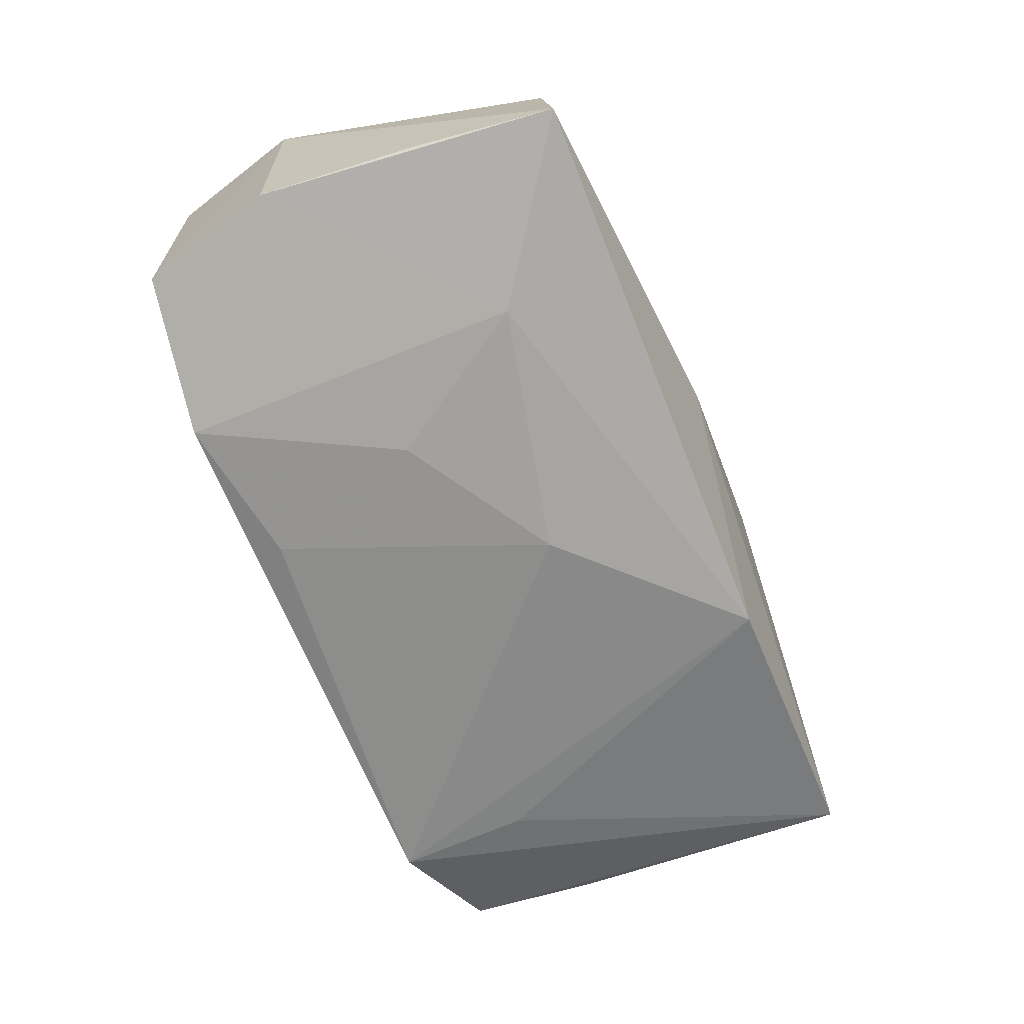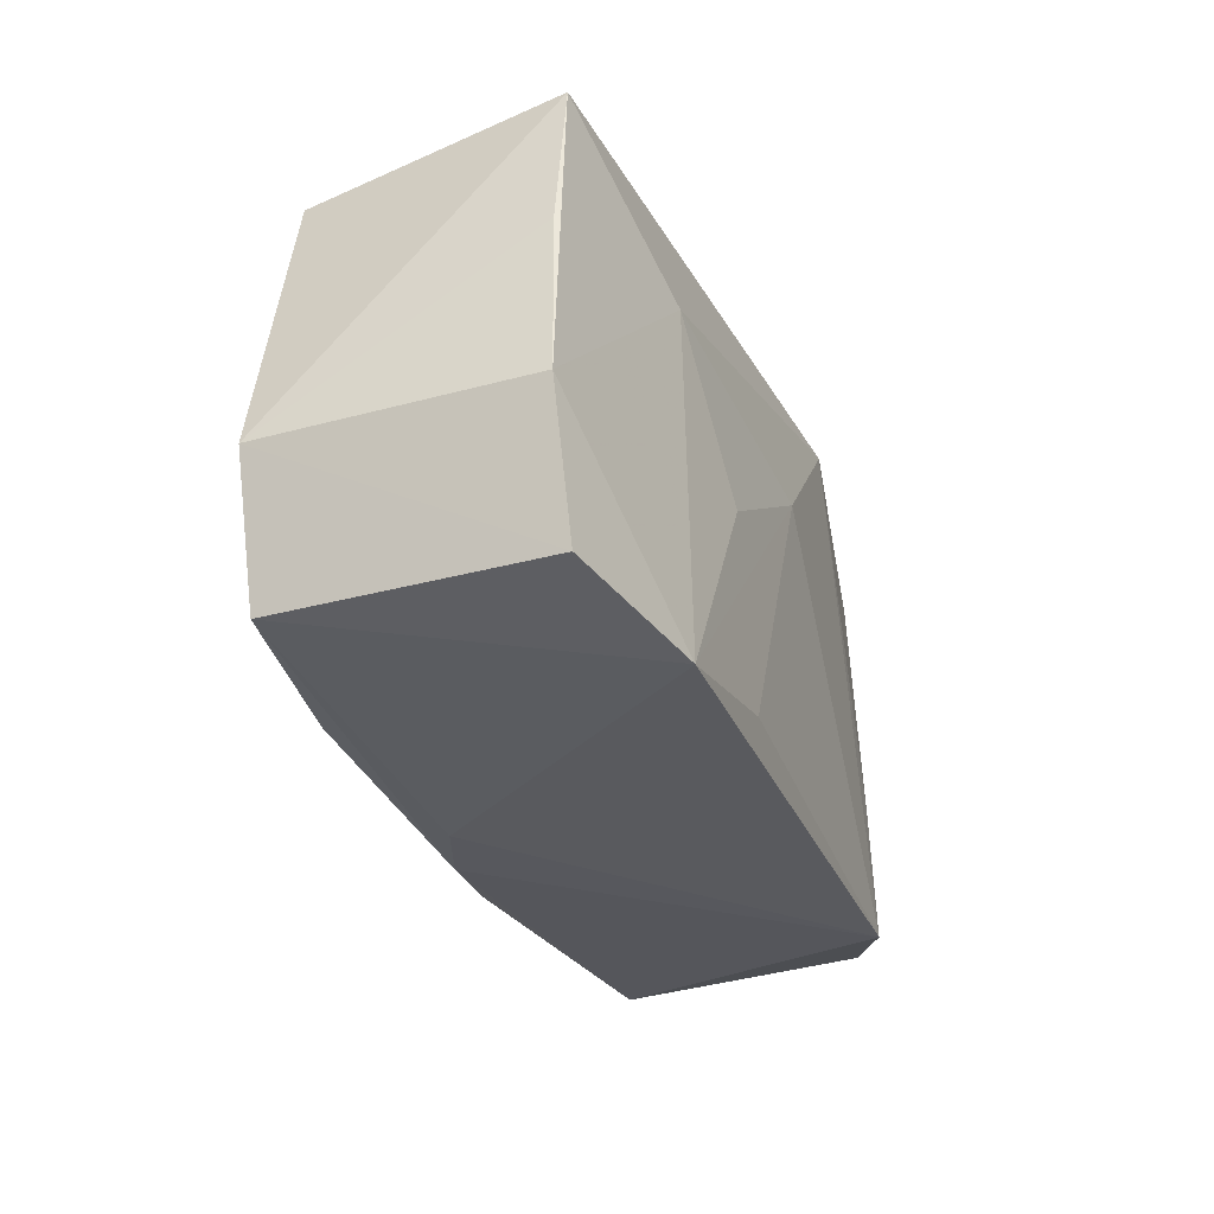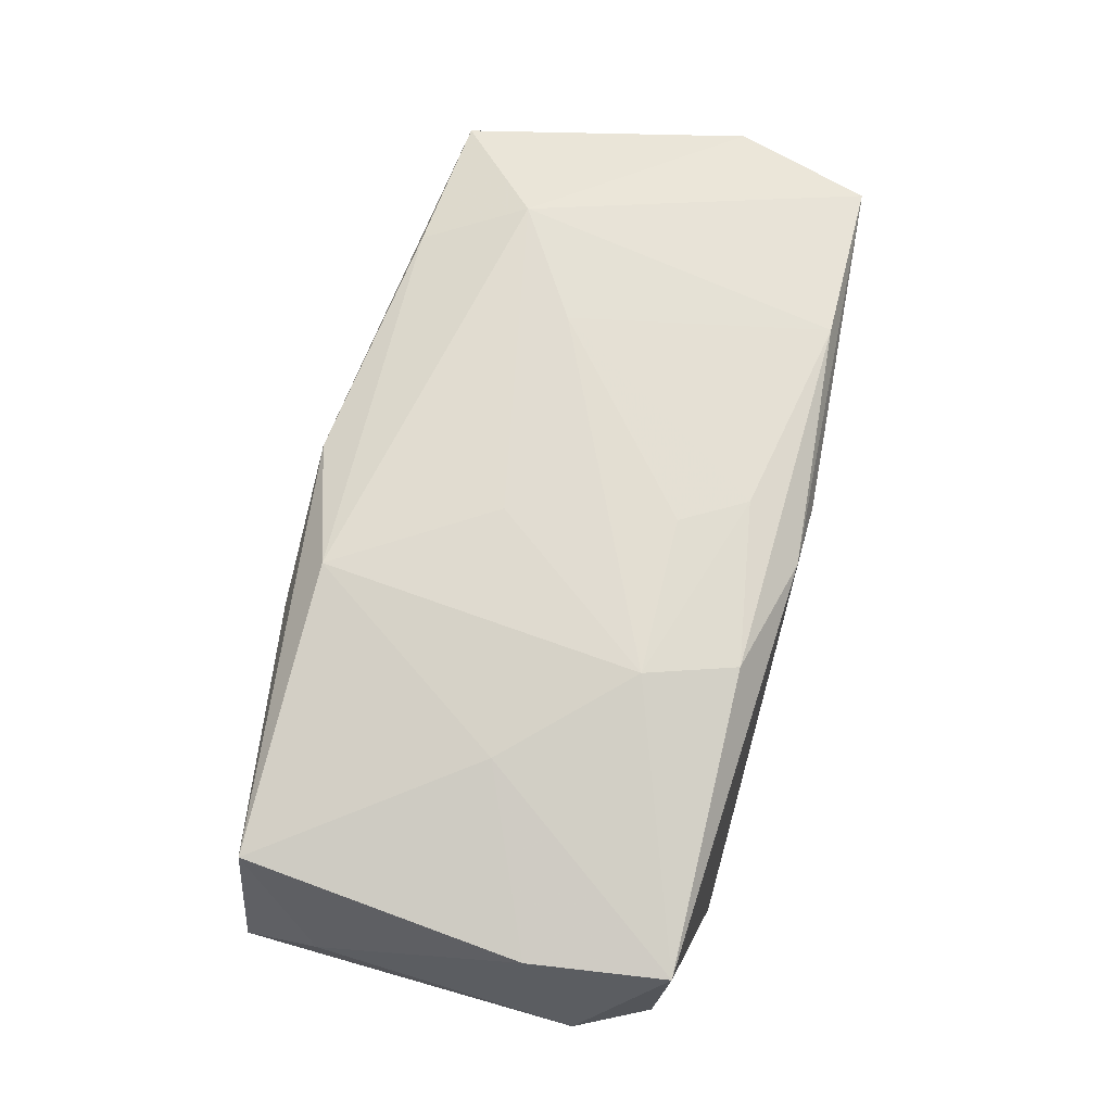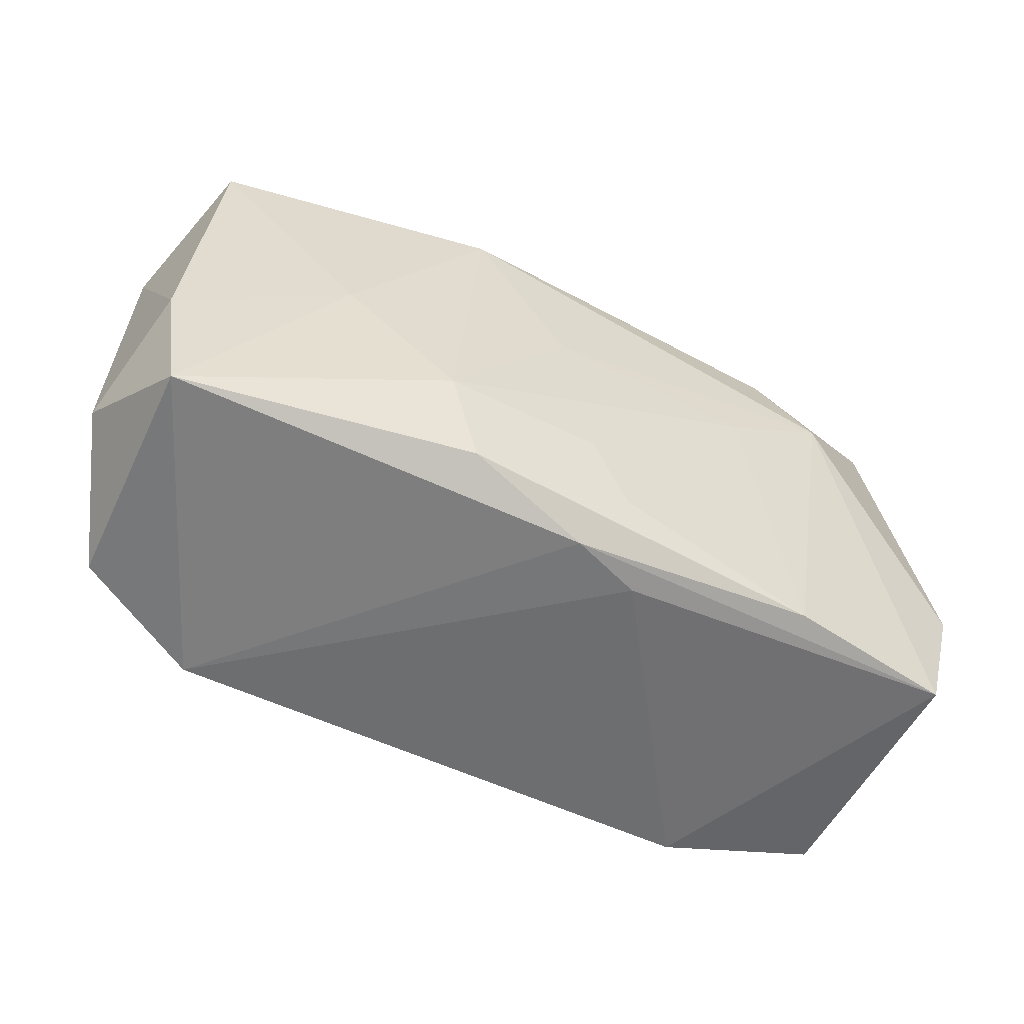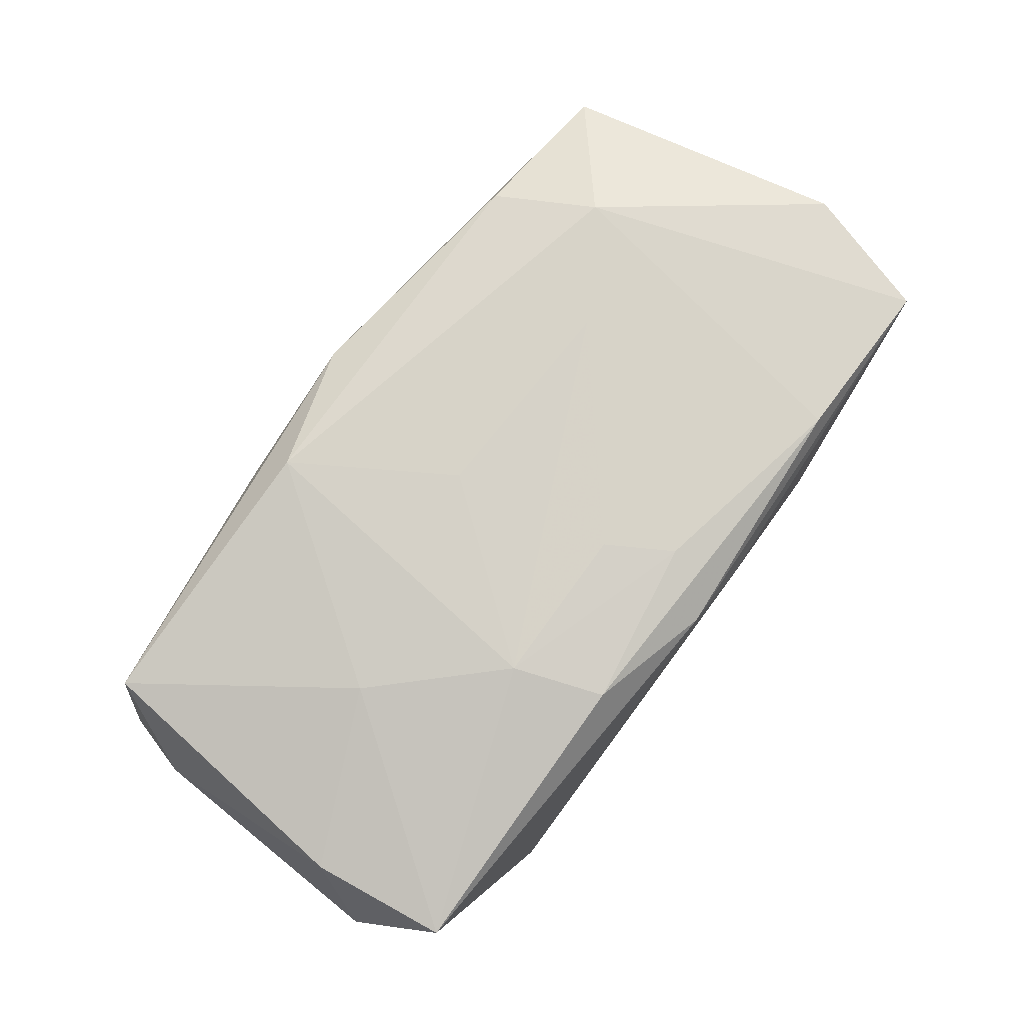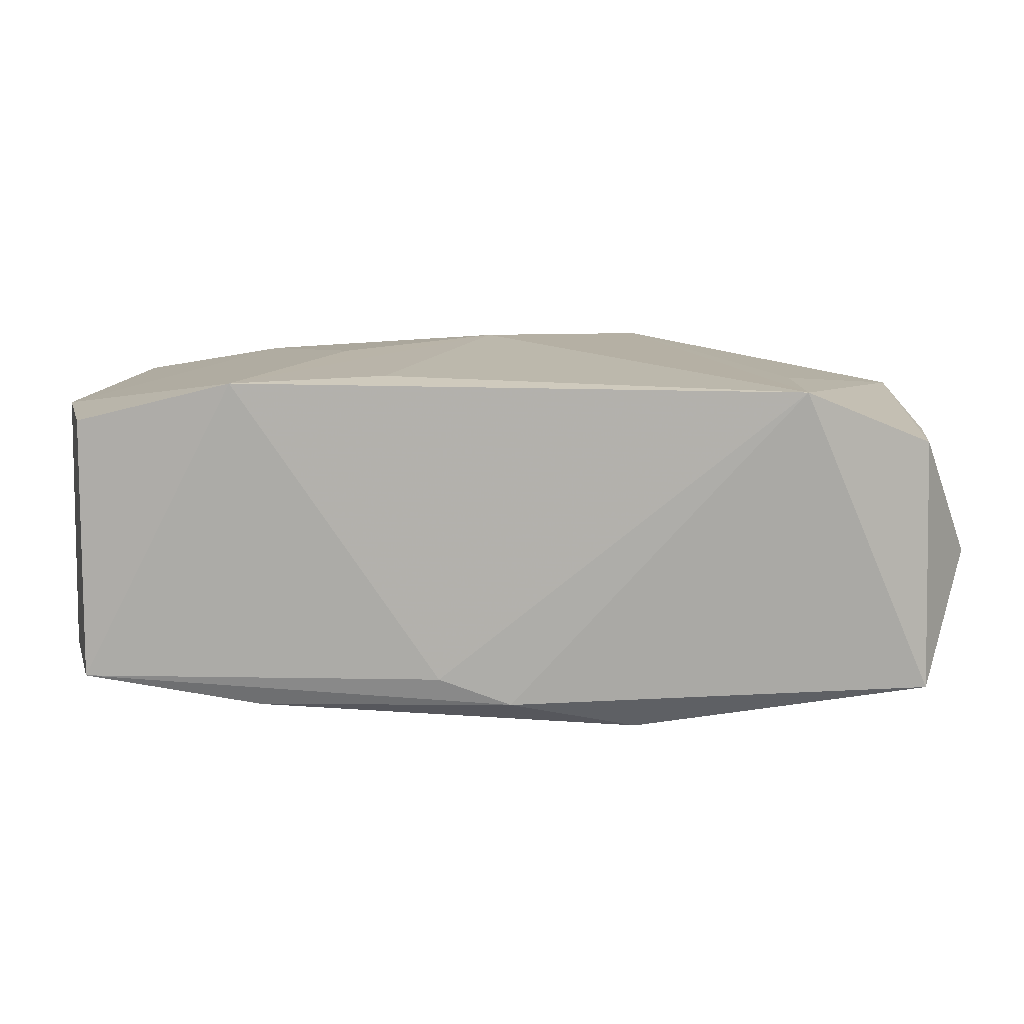
<metadata>
{"format":"obj","ext":"obj","renderer":"f3d","projection":"perspective","resolution":1024,"background":"white","views":[{"elev":-66.2,"azim":112.7,"up":"+Z"},{"elev":-30.1,"azim":110.1,"up":"+Y"},{"elev":69.1,"azim":-74.9,"up":"+Z"},{"elev":-55.6,"azim":-27.1,"up":"+Y"},{"elev":77.5,"azim":-52.7,"up":"+Z"},{"elev":-78.1,"azim":179.2,"up":"+Y"}]}
</metadata>
<code>
v -0.03174 0.008604 0.0005597
v -0.01101 0.0166 0.007049
v 0.01208 0.002936 0.01302
v -0.0002633 -0.01633 0.009991
v 0.008582 -0.01395 -0.0124
v -0.0003579 -0.007907 0.01272
v 0.01213 -0.002362 -0.0126
v -0.002657 0.003347 0.01302
v 0.001724 0.00418 -0.01314
v -0.02985 -0.005067 -0.007857
v 0.01711 -0.01472 0.01066
v -0.02909 -0.01487 0.00874
v -0.0288 0.01378 0.009146
v 0.02719 0.01429 0.008873
v -0.01895 -0.0003236 0.01177
v -0.01135 -0.008215 0.01302
v -0.03075 0.01507 -0.008362
v -0.03047 -0.005535 0.008573
v 0.01647 0.01474 0.01111
v 0.01849 0.007917 -0.01143
v 0.01969 0.007852 0.01289
v -0.009957 0.01524 -0.01215
v 0.03187 -0.005162 0.008987
v -0.03229 -0.00931 0.0001875
v -0.009342 0.01388 0.01265
v 0.02946 -0.01429 -0.009096
v -0.01977 -0.01644 -0.01202
v 0.004019 0.01736 -0.002296
v 0.02959 0.01594 -0.008616
v 0.03083 0.00607 -0.00838
v -0.01971 -0.007203 -0.01172
v 0.002475 -0.01223 0.01203
v 0.02933 -0.01458 0.008803
v -0.02849 -0.01418 -0.008406
v -0.008968 -0.01426 0.01201
v 0.004697 -0.01644 0.008209
v 0.01889 -0.01579 -0.012
v -0.0006632 0.01671 0.01101
v 0.0319 -0.004804 -0.008871
f 23 29 14
f 5 27 9
f 9 37 5
f 5 37 27
f 39 37 20
f 20 29 39
f 21 23 14
f 26 37 39
f 39 23 26
f 39 29 30
f 30 23 39
f 29 23 30
f 27 17 31
f 22 31 17
f 22 20 9
f 29 20 22
f 9 27 22
f 27 31 22
f 34 17 27
f 27 12 34
f 15 12 16
f 7 37 9
f 9 20 7
f 7 20 37
f 14 29 38
f 24 34 12
f 23 21 33
f 21 11 33
f 33 26 23
f 37 26 33
f 32 6 16
f 19 21 14
f 14 38 19
f 25 8 21
f 21 19 25
f 25 19 38
f 16 8 25
f 25 38 13
f 25 15 16
f 25 13 15
f 17 13 2
f 13 38 2
f 17 34 10
f 10 24 17
f 34 24 10
f 1 13 17
f 17 24 1
f 18 24 12
f 12 15 18
f 15 13 18
f 13 1 18
f 18 1 24
f 37 33 36
f 27 37 36
f 11 32 35
f 16 12 35
f 35 32 16
f 3 8 16
f 21 8 3
f 16 6 3
f 3 11 21
f 3 32 11
f 6 32 3
f 28 22 17
f 17 2 28
f 29 22 28
f 28 38 29
f 28 2 38
f 4 33 11
f 4 36 33
f 11 35 4
f 4 35 12
f 4 12 27
f 27 36 4

</code>
